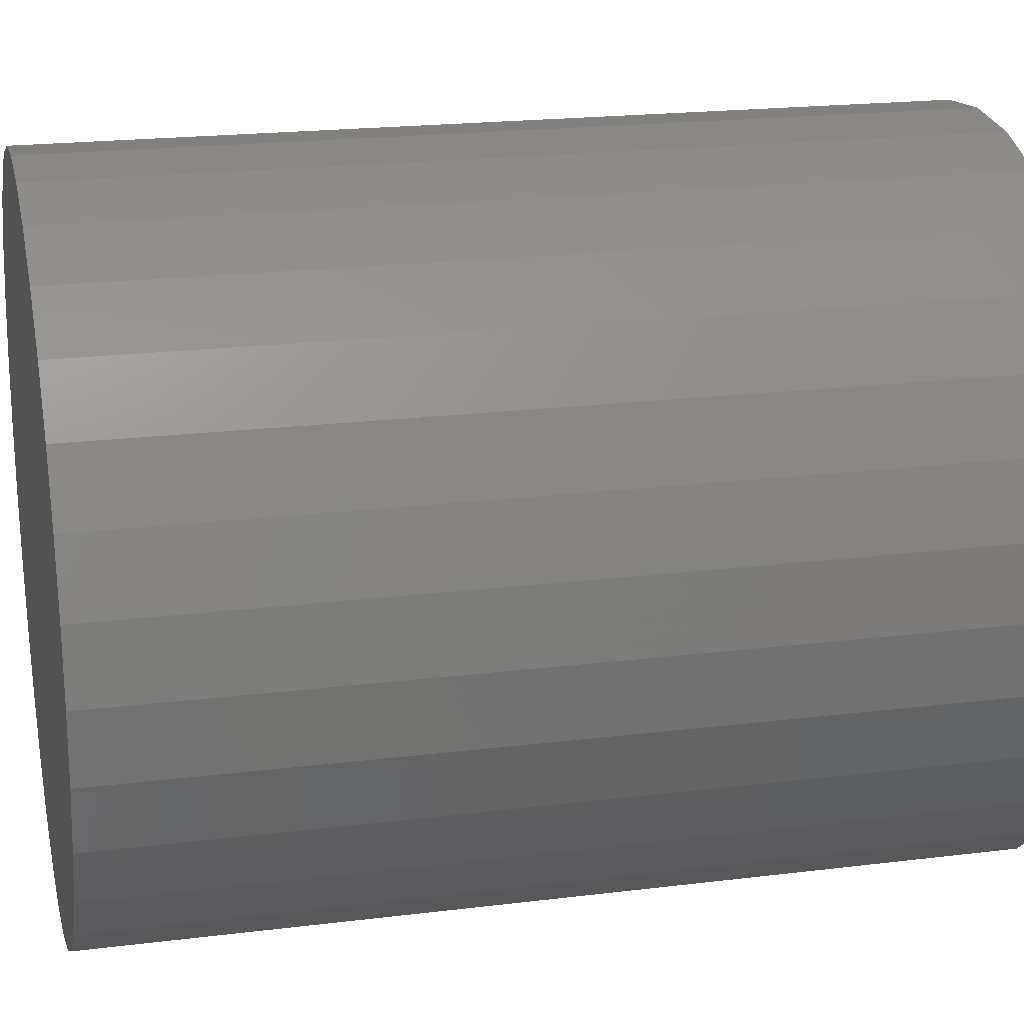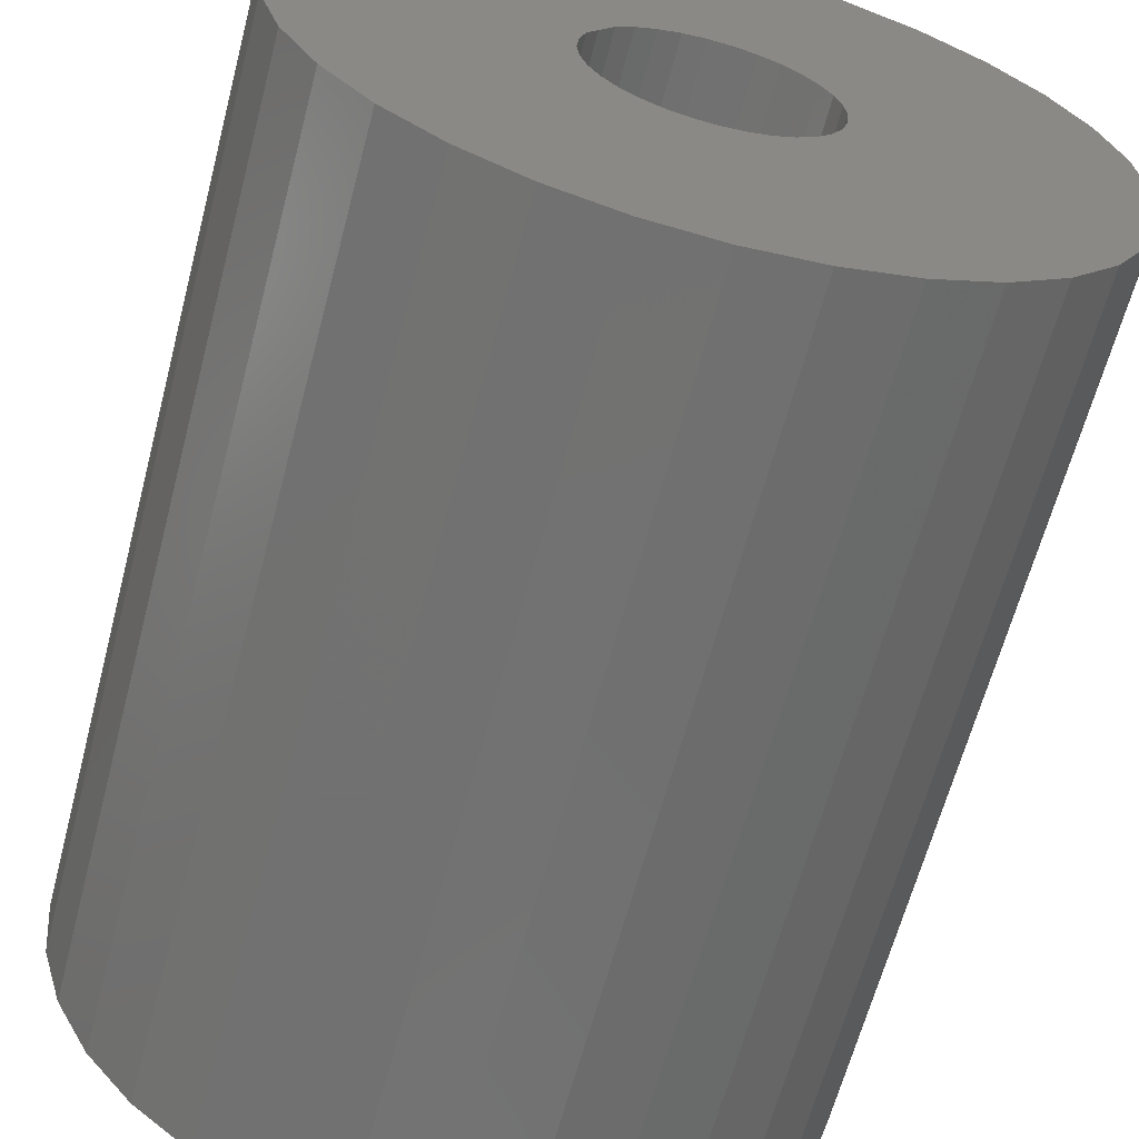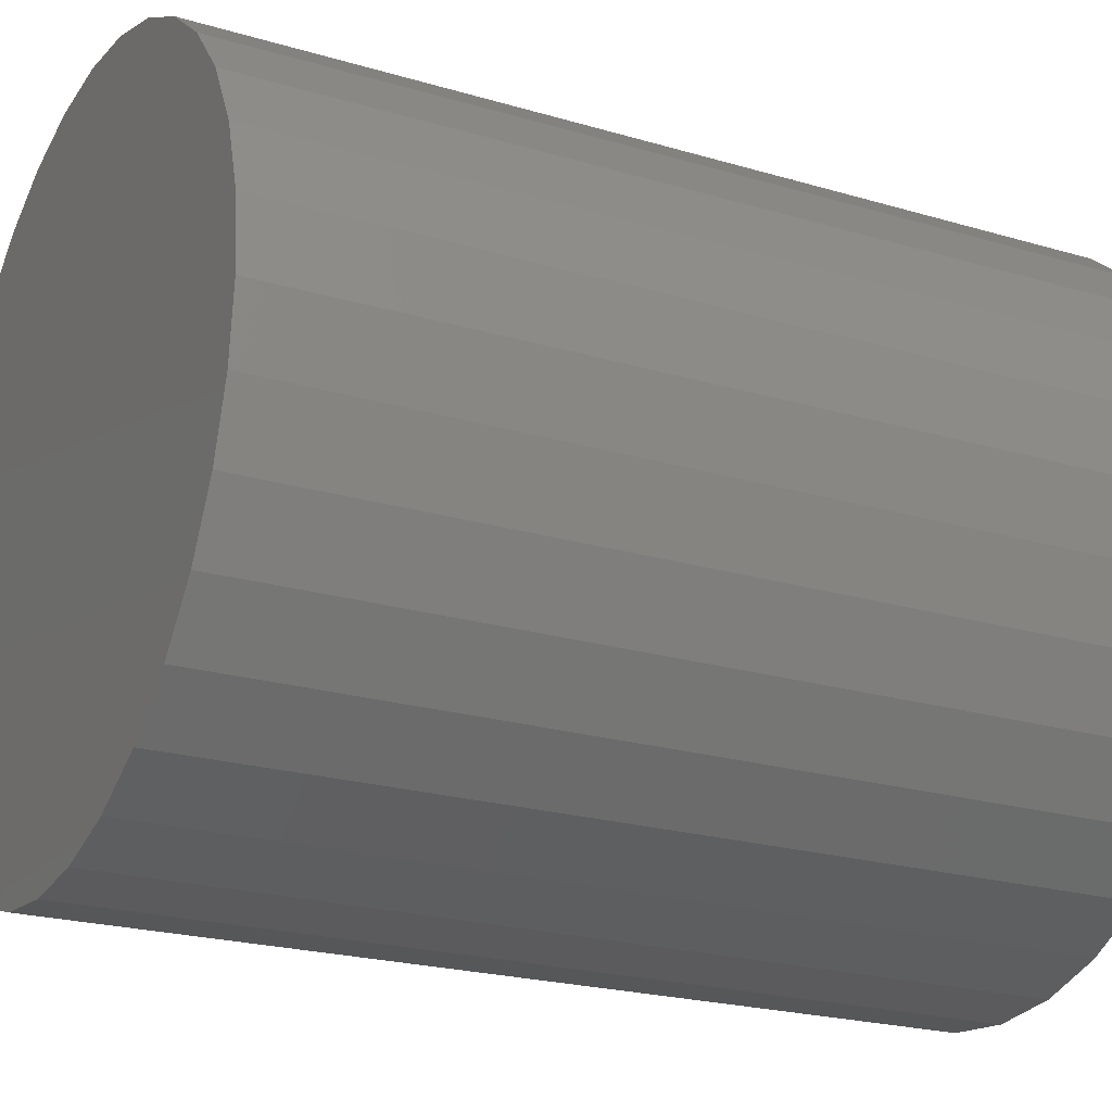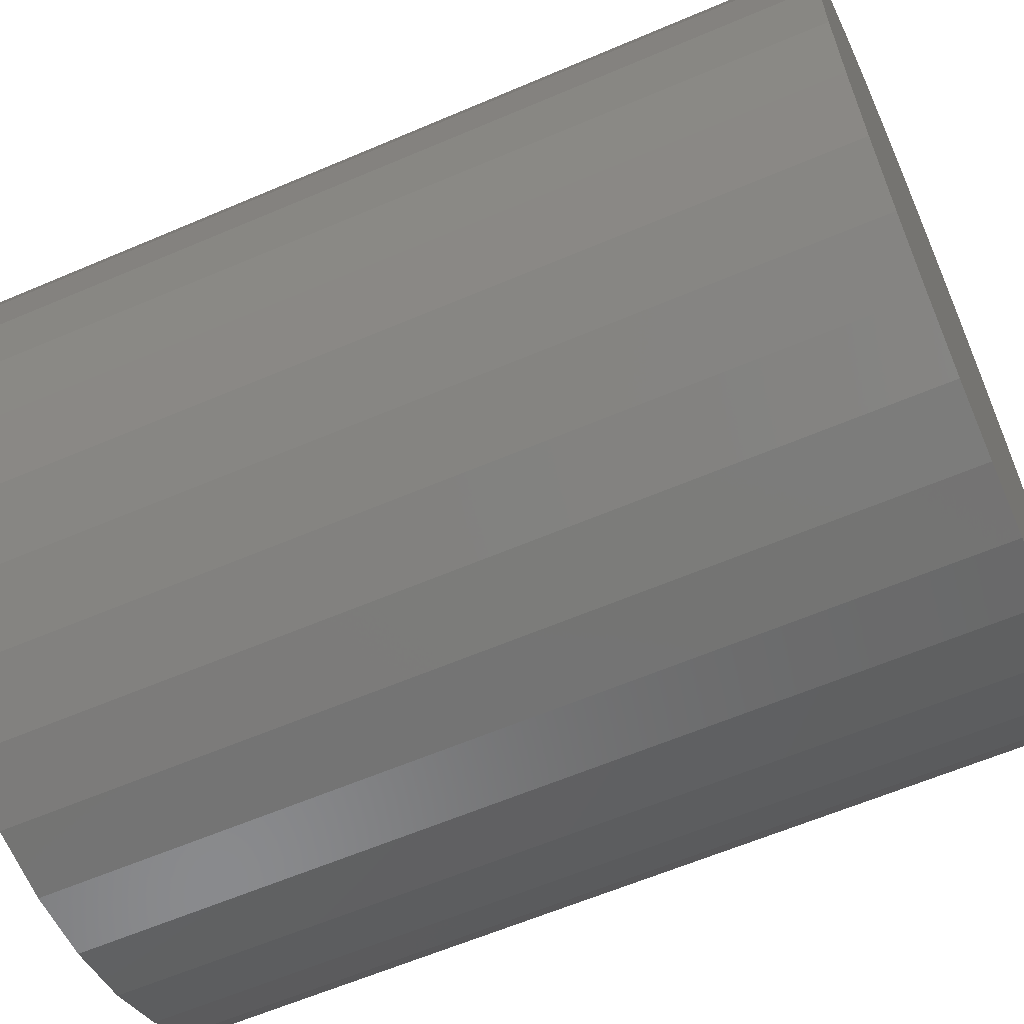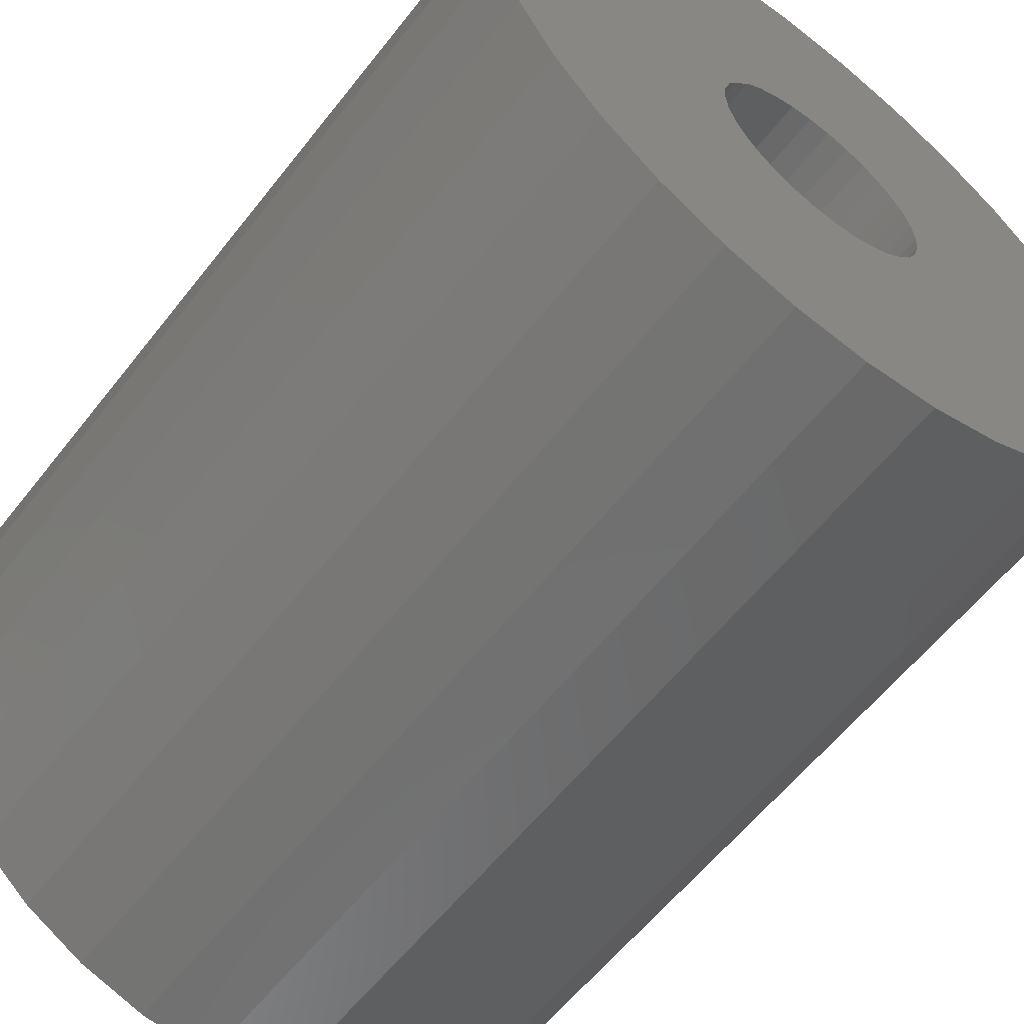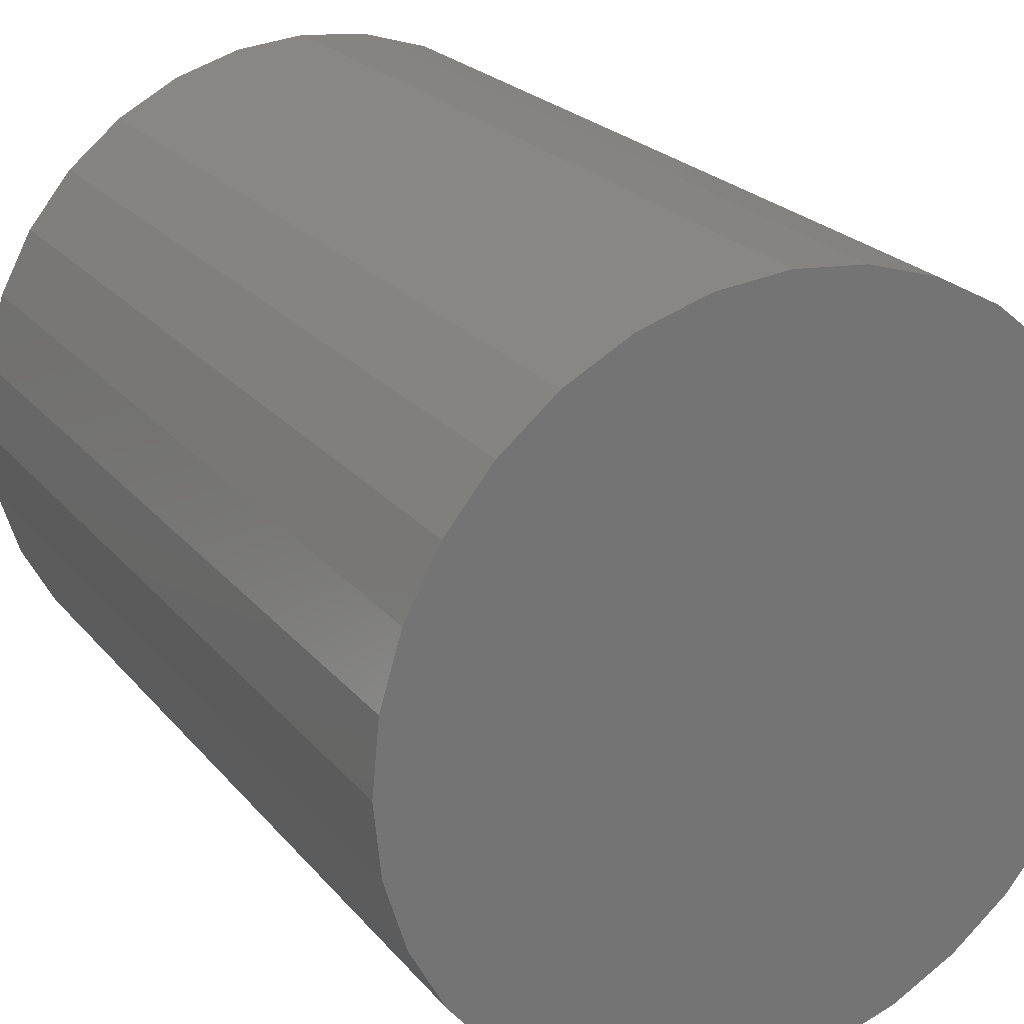
<metadata>
{"format":"stl","ext":"stl","renderer":"f3d","projection":"perspective","resolution":1024,"background":"white","views":[{"elev":20.3,"azim":77.2,"up":"+Y"},{"elev":-63.4,"azim":165.3,"up":"+Y"},{"elev":-22.1,"azim":62.6,"up":"+Y"},{"elev":-61.1,"azim":-66.4,"up":"+Y"},{"elev":-59.2,"azim":142.2,"up":"+Y"},{"elev":22.8,"azim":-28.8,"up":"+Y"}]}
</metadata>
<code>
# stl→obj: 128 verts, 252 faces
v 0.3838 0.1743 0
v 0.384 0.1757 0
v 0.3996 0.1757 0
v 0.3685 0.1964 0
v 0.3728 0.1977 0
v 0.3771 0.1981 0
v 0.3551 0.1713 0
v 0.3704 0.1743 0
v 0.3708 0.173 0
v 0.3715 0.1719 0
v 0.3723 0.1708 0
v 0.3585 0.1632 0
v 0.3564 0.1671 0
v 0.3647 0.157 0
v 0.3613 0.1598 0
v 0.3834 0.1783 0
v 0.3828 0.1794 0
v 0.382 0.1805 0
v 0.3896 0.157 0
v 0.3979 0.1671 0
v 0.3958 0.1632 0
v 0.393 0.1598 0
v 0.3815 0.1536 0
v 0.3771 0.1532 0
v 0.3857 0.1549 0
v 0.3547 0.1757 0
v 0.3704 0.177 0
v 0.3703 0.1757 0
v 0.3564 0.1842 0
v 0.3771 0.1825 0
v 0.3758 0.1824 0
v 0.3745 0.182 0
v 0.3733 0.1813 0
v 0.3551 0.18 0
v 0.3585 0.1881 0
v 0.3613 0.1915 0
v 0.3647 0.1943 0
v 0.3815 0.1977 0
v 0.3857 0.1964 0
v 0.3896 0.1943 0
v 0.393 0.1915 0
v 0.3958 0.1881 0
v 0.3979 0.1842 0
v 0.3723 0.1805 0
v 0.3715 0.1794 0
v 0.3708 0.1783 0
v 0.3771 0.1688 0
v 0.3728 0.1536 0
v 0.3685 0.1549 0
v 0.3733 0.17 0
v 0.3745 0.1694 0
v 0.3758 0.169 0
v 0.3992 0.18 0
v 0.3809 0.1813 0
v 0.3798 0.182 0
v 0.3785 0.1824 0
v 0.3838 0.177 0
v 0.3992 0.1713 0
v 0.382 0.1708 0
v 0.3828 0.1719 0
v 0.3834 0.173 0
v 0.3785 0.169 0
v 0.3798 0.1694 0
v 0.3809 0.17 0
v 0.3785 0.169 0.03906
v 0.3798 0.1694 0.03906
v 0.3809 0.17 0.03906
v 0.382 0.1708 0.03906
v 0.3828 0.1719 0.03906
v 0.3834 0.173 0.03906
v 0.3838 0.1743 0.03906
v 0.384 0.1757 0.03906
v 0.3771 0.1688 0.03906
v 0.3758 0.169 0.03906
v 0.3745 0.1694 0.03906
v 0.3733 0.17 0.03906
v 0.3723 0.1708 0.03906
v 0.3715 0.1719 0.03906
v 0.3708 0.173 0.03906
v 0.3704 0.1743 0.03906
v 0.3703 0.1757 0.03906
v 0.3758 0.1824 0.03906
v 0.3745 0.182 0.03906
v 0.3733 0.1813 0.03906
v 0.3723 0.1805 0.03906
v 0.3715 0.1794 0.03906
v 0.3708 0.1783 0.03906
v 0.3704 0.177 0.03906
v 0.3771 0.1825 0.03906
v 0.3785 0.1824 0.03906
v 0.3798 0.182 0.03906
v 0.3809 0.1813 0.03906
v 0.382 0.1805 0.03906
v 0.3828 0.1794 0.03906
v 0.3834 0.1783 0.03906
v 0.3838 0.177 0.03906
v 0.3996 0.1757 0.05469
v 0.3992 0.1713 0.05469
v 0.3979 0.1671 0.05469
v 0.3958 0.1632 0.05469
v 0.393 0.1598 0.05469
v 0.3896 0.157 0.05469
v 0.3857 0.1549 0.05469
v 0.3815 0.1536 0.05469
v 0.3771 0.1532 0.05469
v 0.3728 0.1536 0.05469
v 0.3685 0.1549 0.05469
v 0.3647 0.157 0.05469
v 0.3613 0.1598 0.05469
v 0.3585 0.1632 0.05469
v 0.3564 0.1671 0.05469
v 0.3551 0.1713 0.05469
v 0.3547 0.1757 0.05469
v 0.3551 0.18 0.05469
v 0.3564 0.1842 0.05469
v 0.3585 0.1881 0.05469
v 0.3613 0.1915 0.05469
v 0.3647 0.1943 0.05469
v 0.3685 0.1964 0.05469
v 0.3728 0.1977 0.05469
v 0.3771 0.1981 0.05469
v 0.3815 0.1977 0.05469
v 0.3857 0.1964 0.05469
v 0.3896 0.1943 0.05469
v 0.393 0.1915 0.05469
v 0.3958 0.1881 0.05469
v 0.3979 0.1842 0.05469
v 0.3992 0.18 0.05469
f 1 2 3
f 4 5 6
f 7 8 9
f 10 7 9
f 10 11 7
f 12 13 14
f 15 12 14
f 16 17 18
f 19 20 21
f 21 22 19
f 23 24 25
f 26 27 28
f 26 28 8
f 26 8 7
f 29 30 31
f 29 31 32
f 29 32 33
f 29 33 34
f 30 29 35
f 30 35 36
f 30 36 37
f 30 37 4
f 30 4 6
f 30 6 38
f 30 38 39
f 30 39 40
f 30 40 41
f 30 41 42
f 30 42 43
f 34 33 44
f 34 44 45
f 34 45 46
f 34 46 27
f 34 27 26
f 47 20 19
f 47 19 25
f 47 25 24
f 47 24 48
f 47 48 49
f 47 49 14
f 47 14 13
f 13 7 11
f 13 11 50
f 13 50 51
f 13 51 52
f 13 52 47
f 43 53 18
f 43 18 54
f 43 54 55
f 43 55 56
f 43 56 30
f 53 3 2
f 53 2 57
f 53 57 16
f 53 16 18
f 58 20 59
f 58 59 60
f 58 60 61
f 58 61 1
f 58 1 3
f 20 47 62
f 20 62 63
f 20 63 64
f 20 64 59
f 47 65 62
f 62 65 66
f 62 66 63
f 63 66 67
f 63 67 64
f 64 67 68
f 64 68 59
f 59 68 69
f 59 69 60
f 60 69 70
f 60 70 61
f 61 70 71
f 61 71 1
f 1 71 72
f 1 72 2
f 65 47 73
f 73 47 52
f 73 52 74
f 74 52 51
f 74 51 75
f 75 51 50
f 75 50 76
f 76 50 11
f 76 11 77
f 77 11 10
f 77 10 78
f 78 10 9
f 78 9 79
f 79 9 8
f 79 8 80
f 80 8 28
f 80 28 81
f 30 82 31
f 31 82 83
f 31 83 32
f 32 83 84
f 32 84 33
f 33 84 85
f 33 85 44
f 44 85 86
f 44 86 45
f 45 86 87
f 45 87 46
f 46 87 88
f 46 88 27
f 27 88 81
f 27 81 28
f 82 30 89
f 89 30 56
f 89 56 90
f 90 56 55
f 90 55 91
f 91 55 54
f 91 54 92
f 92 54 18
f 92 18 93
f 93 18 17
f 93 17 94
f 94 17 16
f 94 16 95
f 95 16 57
f 95 57 96
f 96 57 2
f 96 2 72
f 3 97 58
f 58 97 98
f 58 98 20
f 20 98 99
f 20 99 21
f 21 99 100
f 21 100 22
f 22 100 101
f 22 101 19
f 19 101 102
f 19 102 25
f 25 102 103
f 25 103 23
f 23 103 104
f 23 104 24
f 24 104 105
f 24 105 48
f 48 105 106
f 48 106 49
f 49 106 107
f 49 107 14
f 14 107 108
f 14 108 15
f 15 108 109
f 15 109 12
f 12 109 110
f 12 110 13
f 13 110 111
f 13 111 7
f 7 111 112
f 7 112 26
f 26 112 113
f 26 113 34
f 34 113 114
f 34 114 29
f 29 114 115
f 29 115 35
f 35 115 116
f 35 116 36
f 36 116 117
f 36 117 37
f 37 117 118
f 37 118 4
f 4 118 119
f 4 119 5
f 5 119 120
f 5 120 6
f 6 120 121
f 6 121 38
f 38 121 122
f 38 122 39
f 39 122 123
f 39 123 40
f 40 123 124
f 40 124 41
f 41 124 125
f 41 125 42
f 42 125 126
f 42 126 43
f 43 126 127
f 43 127 53
f 53 127 128
f 53 128 3
f 3 128 97
f 121 120 119
f 122 121 119
f 122 119 123
f 123 119 118
f 123 118 124
f 124 118 117
f 124 117 125
f 125 117 116
f 125 116 126
f 126 116 115
f 126 115 127
f 127 115 114
f 127 114 128
f 98 111 99
f 99 111 110
f 99 110 100
f 100 110 109
f 100 109 101
f 101 109 108
f 101 108 102
f 102 108 107
f 102 107 103
f 103 107 106
f 103 106 105
f 103 105 104
f 128 114 97
f 97 114 113
f 97 113 98
f 98 113 112
f 98 112 111
f 95 88 87
f 96 88 95
f 71 80 72
f 71 79 80
f 70 79 71
f 70 78 79
f 69 78 70
f 69 77 78
f 76 77 69
f 68 76 69
f 75 76 68
f 74 75 68
f 68 73 74
f 73 68 67
f 65 73 67
f 66 65 67
f 81 88 96
f 81 96 72
f 81 72 80
f 94 95 87
f 94 87 86
f 94 86 85
f 94 85 84
f 94 84 83
f 94 83 82
f 94 82 89
f 94 89 90
f 94 90 91
f 94 91 92
f 94 92 93

</code>
